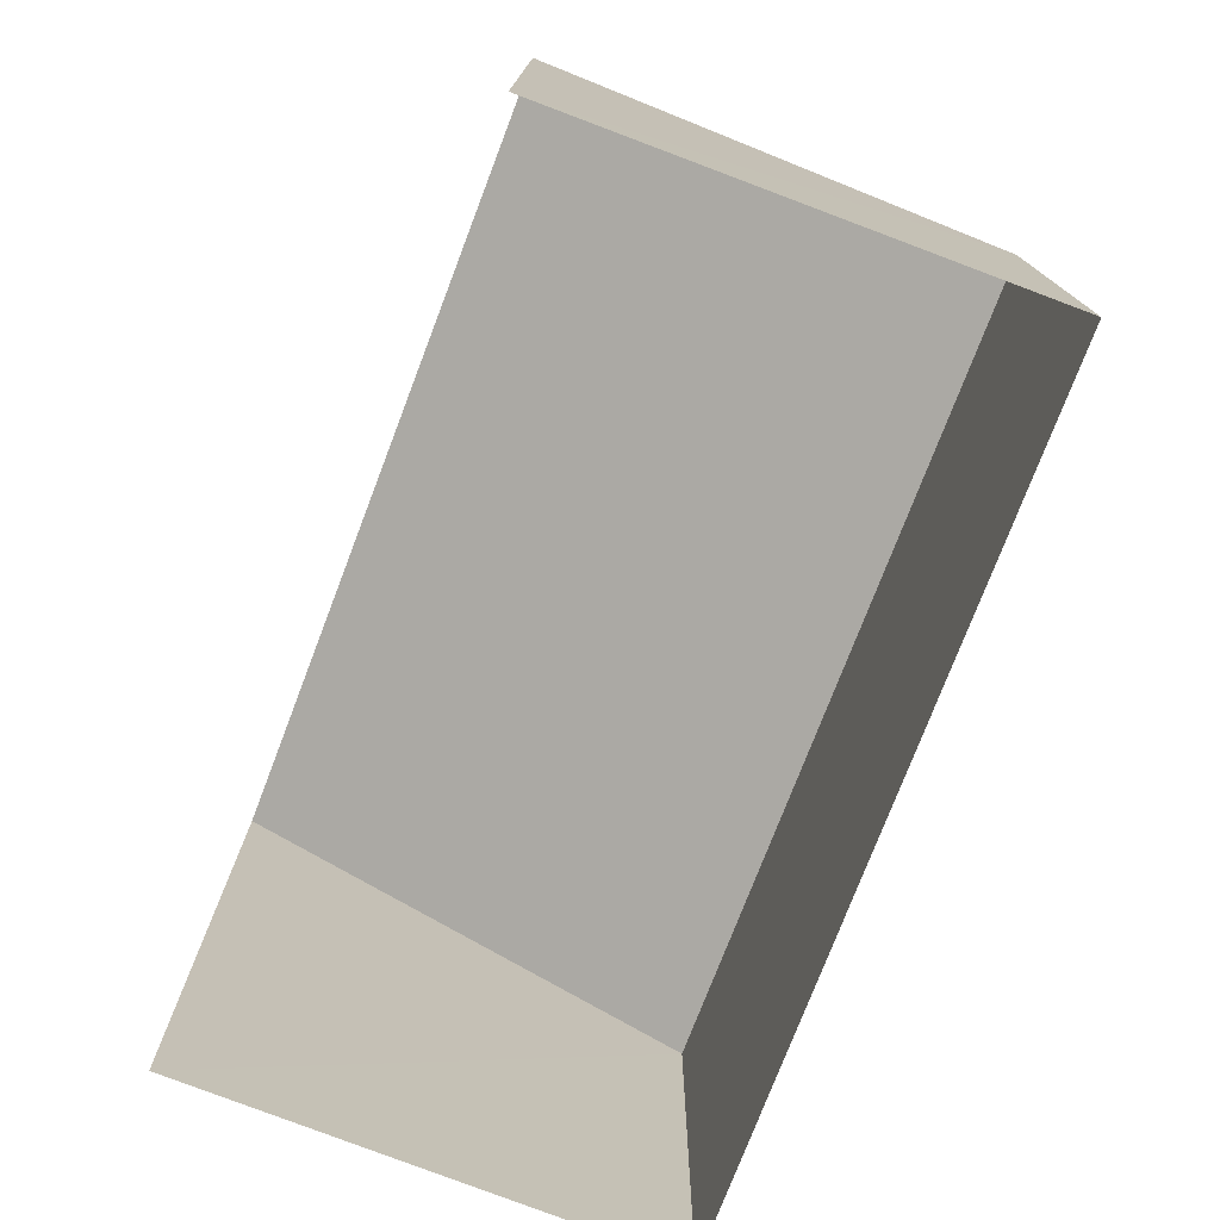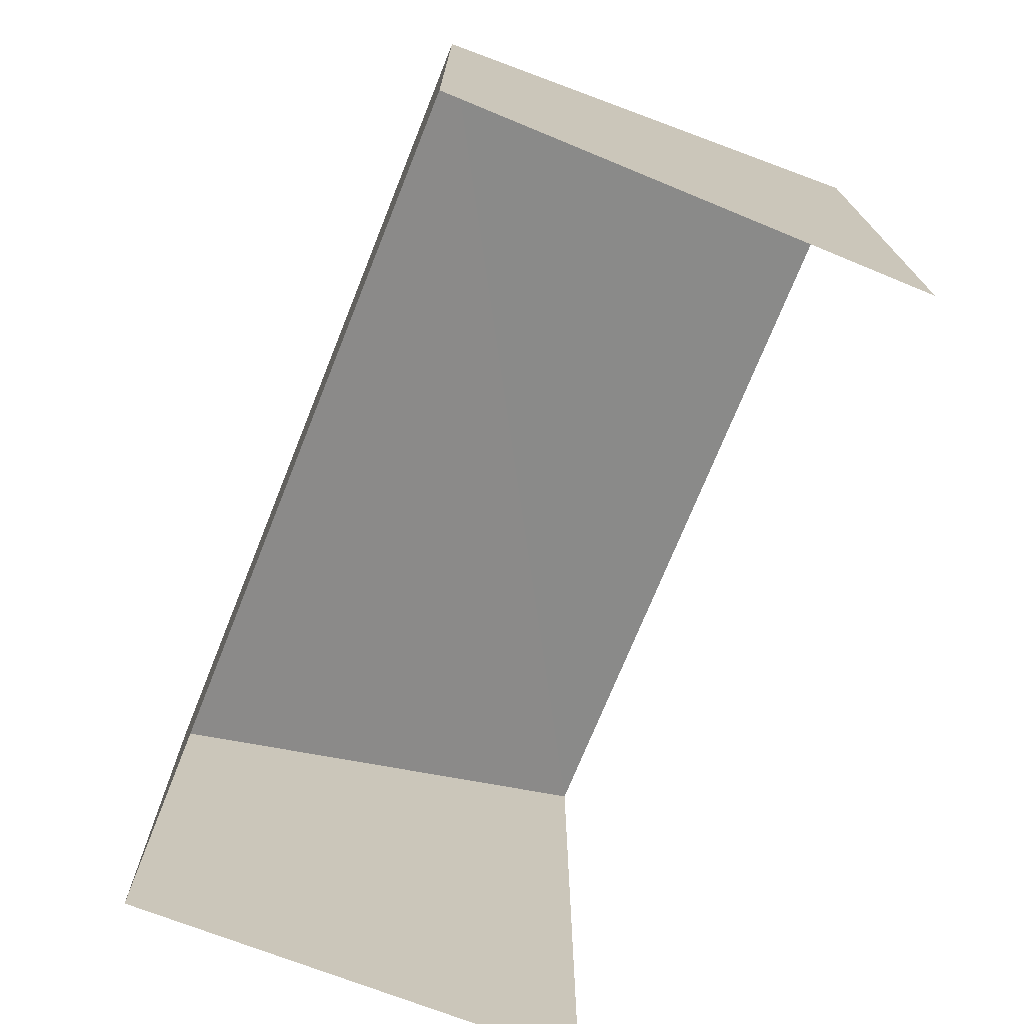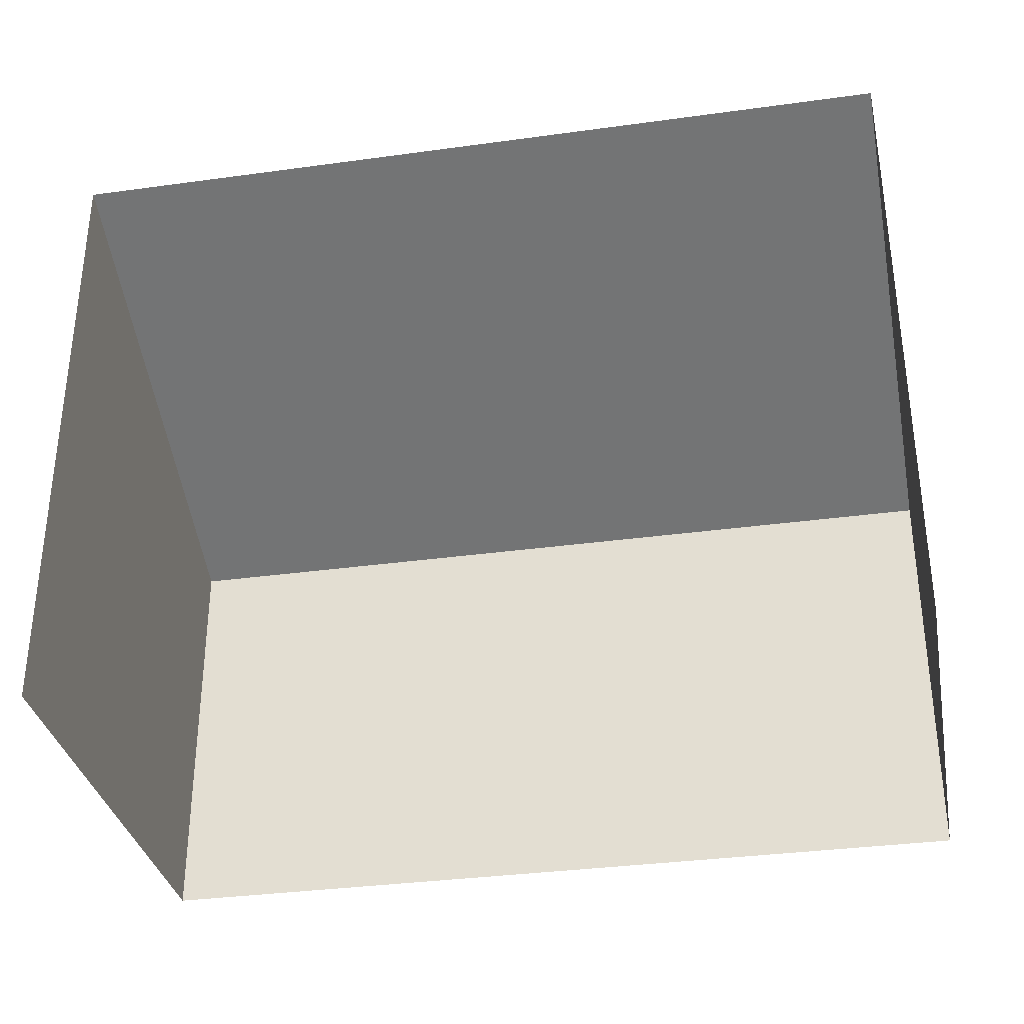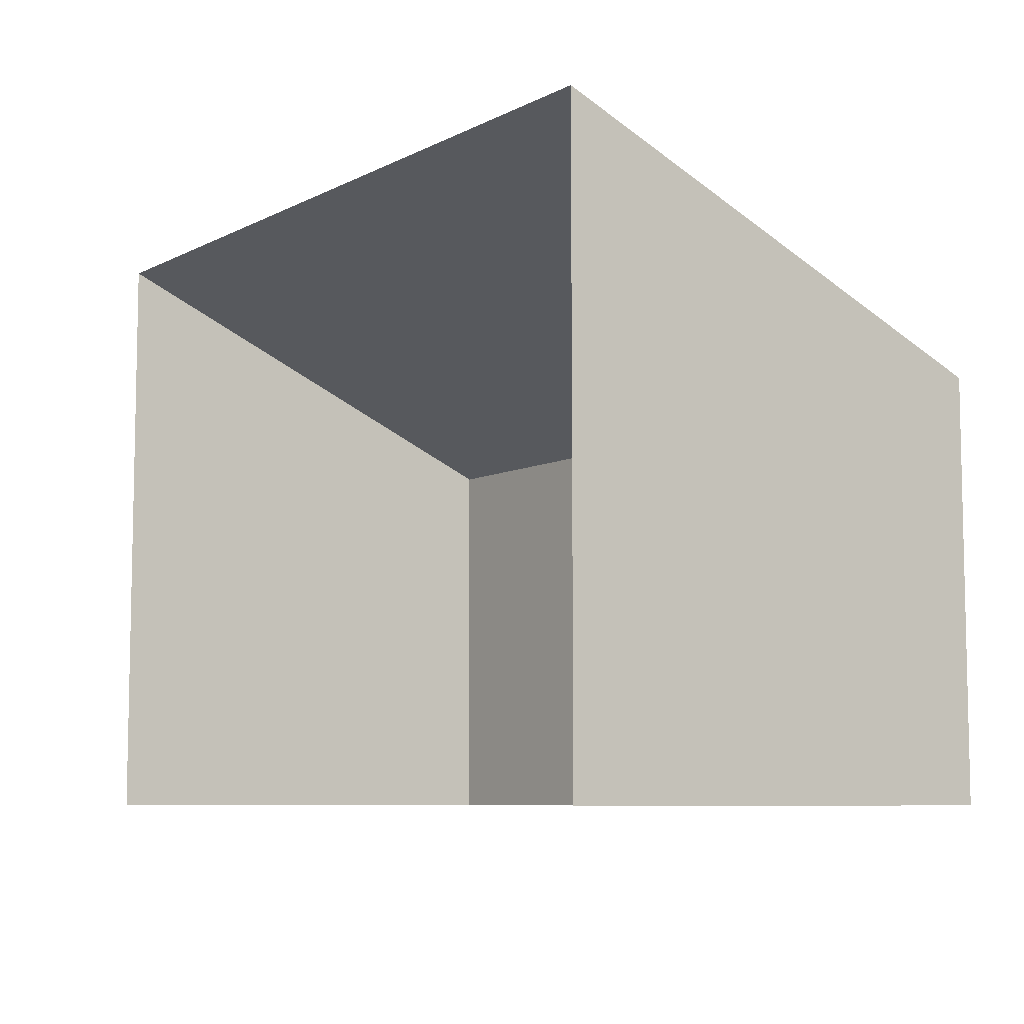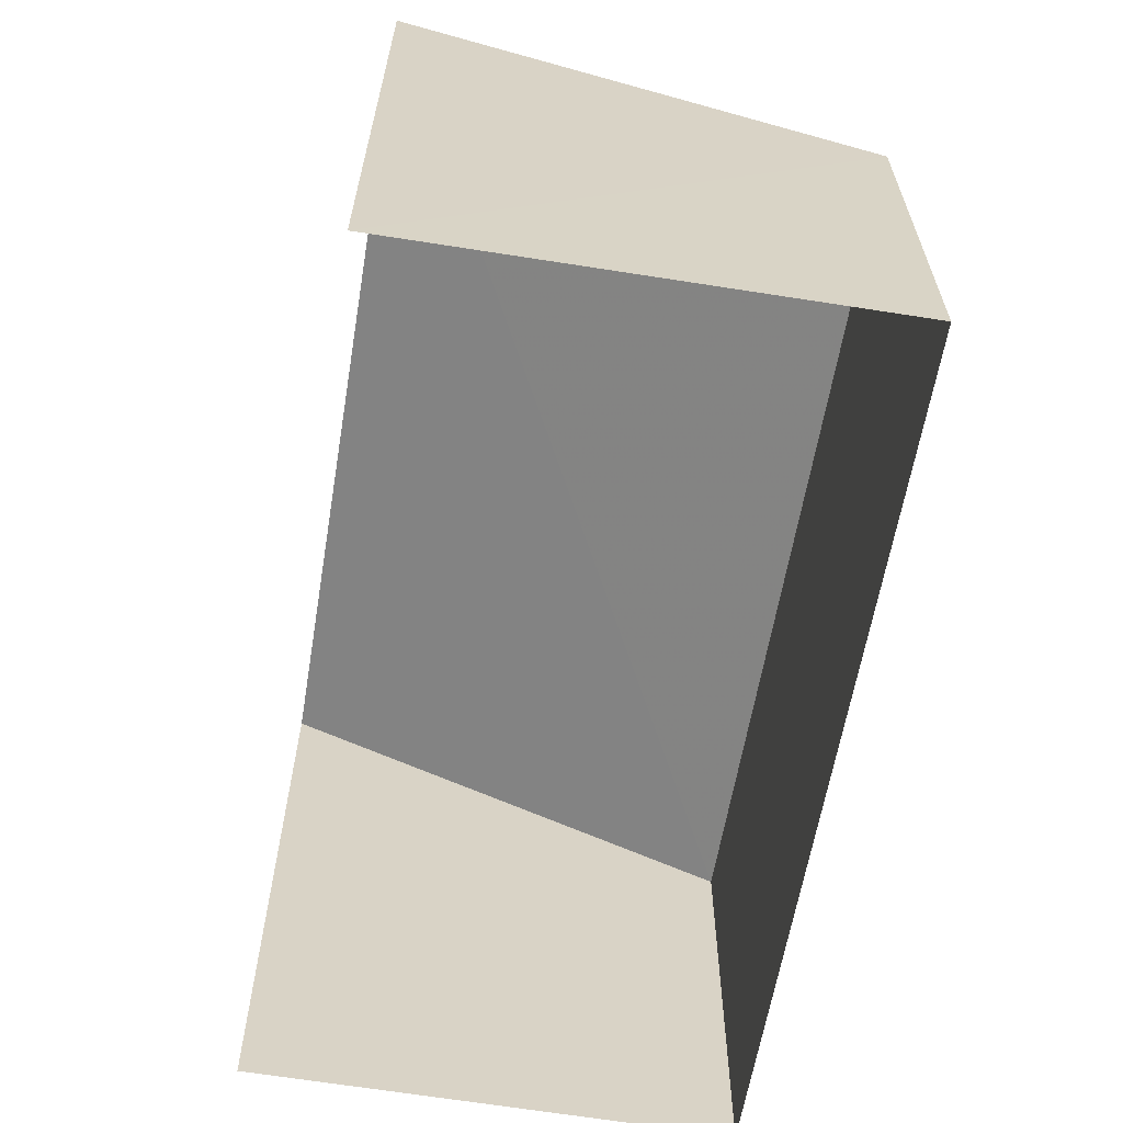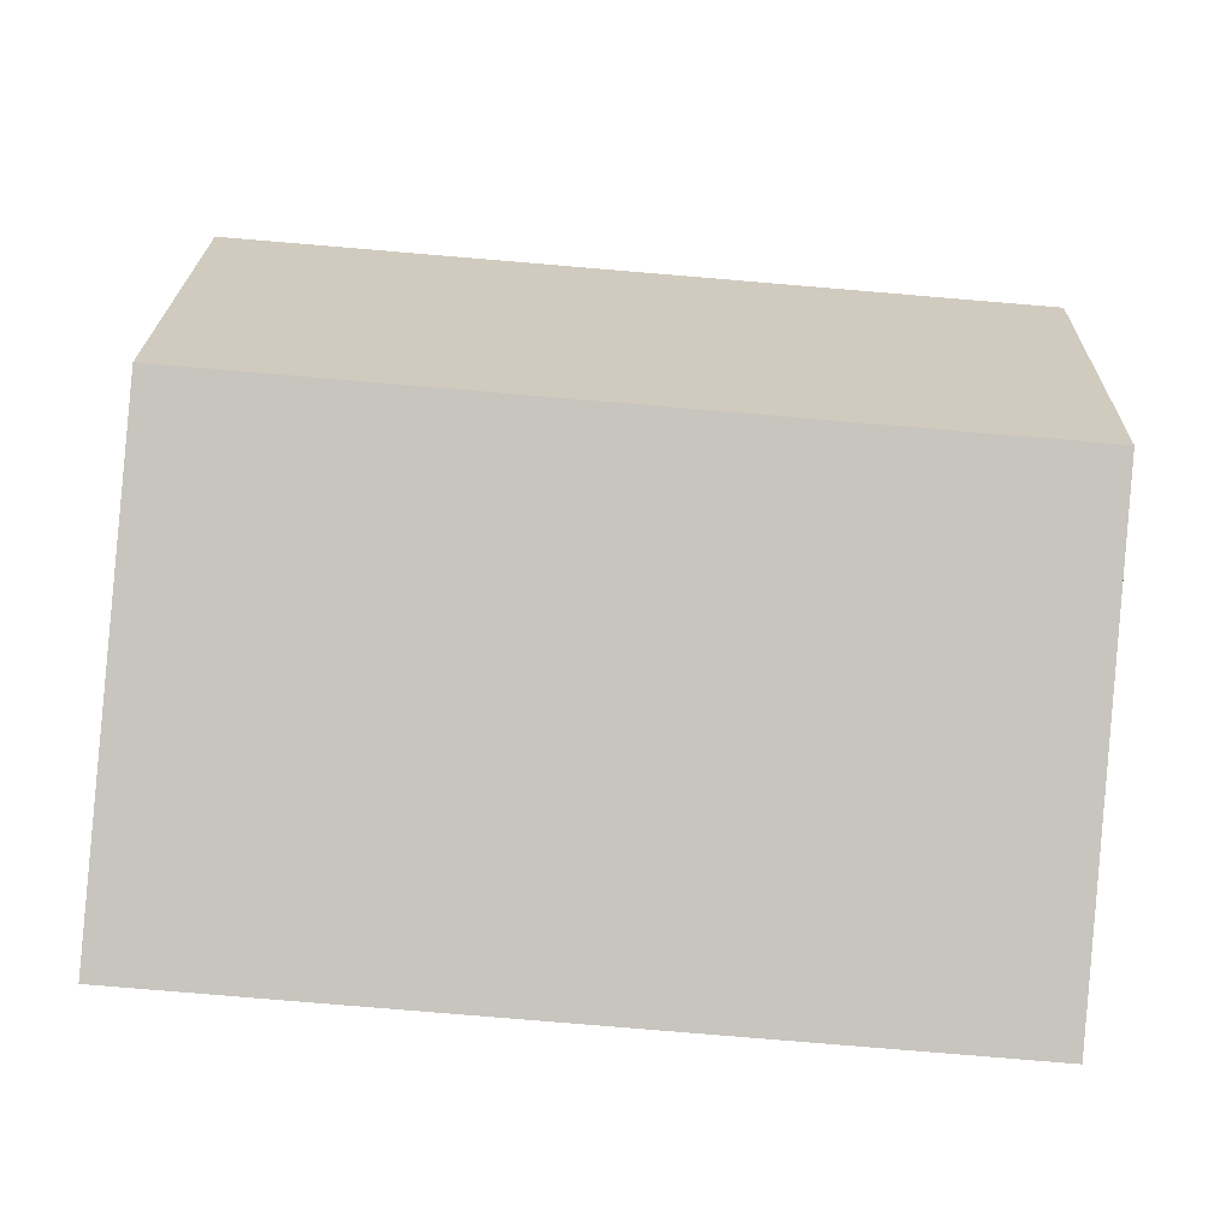
<metadata>
{"format":"obj","ext":"obj","renderer":"f3d","projection":"perspective","resolution":1024,"background":"white","views":[{"elev":-75.7,"azim":64.4,"up":"+Z"},{"elev":-72.6,"azim":-116.5,"up":"+Z"},{"elev":-33.7,"azim":6.0,"up":"+Z"},{"elev":-7.6,"azim":49.4,"up":"+Z"},{"elev":-62.3,"azim":75.8,"up":"+Z"},{"elev":22.8,"azim":0.9,"up":"+Y"}]}
</metadata>
<code>
v -3.732e+05 -1.042e+05 27.12
v -3.732e+05 -1.042e+05 27.12
v -3.732e+05 -1.042e+05 27.12
v -3.732e+05 -1.042e+05 27.12
v -3.732e+05 -1.042e+05 31.77
v -3.732e+05 -1.042e+05 30.24
v -3.732e+05 -1.042e+05 31.77
v -3.732e+05 -1.042e+05 30.24
f 1 2 3
f 1 4 2
f 5 3 2
f 5 7 3
f 5 6 7
f 5 8 6
f 8 4 1
f 6 8 1
f 6 1 3
f 7 6 3
f 8 2 4
f 8 5 2

</code>
